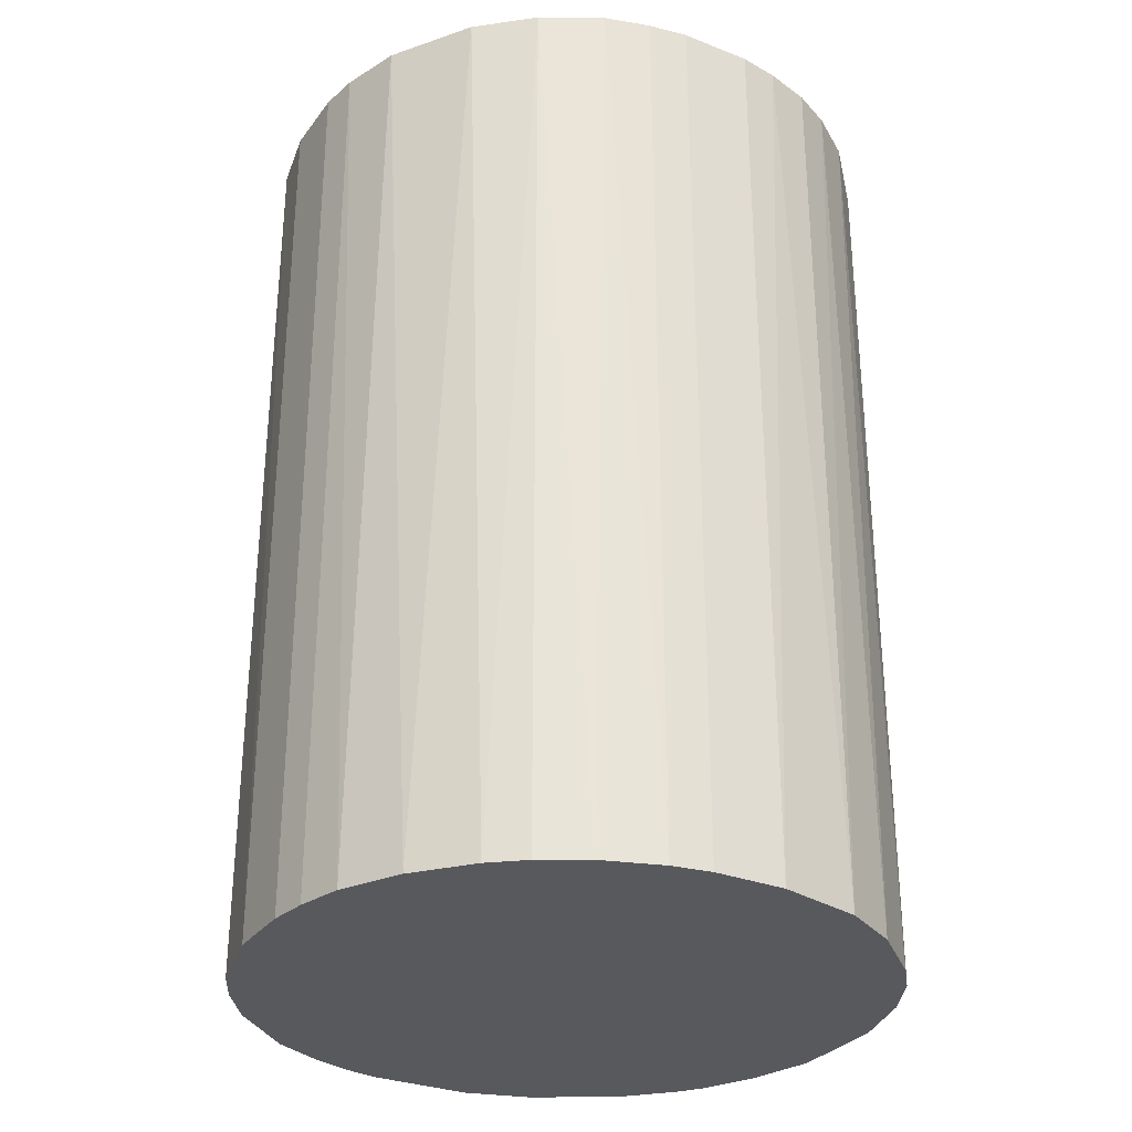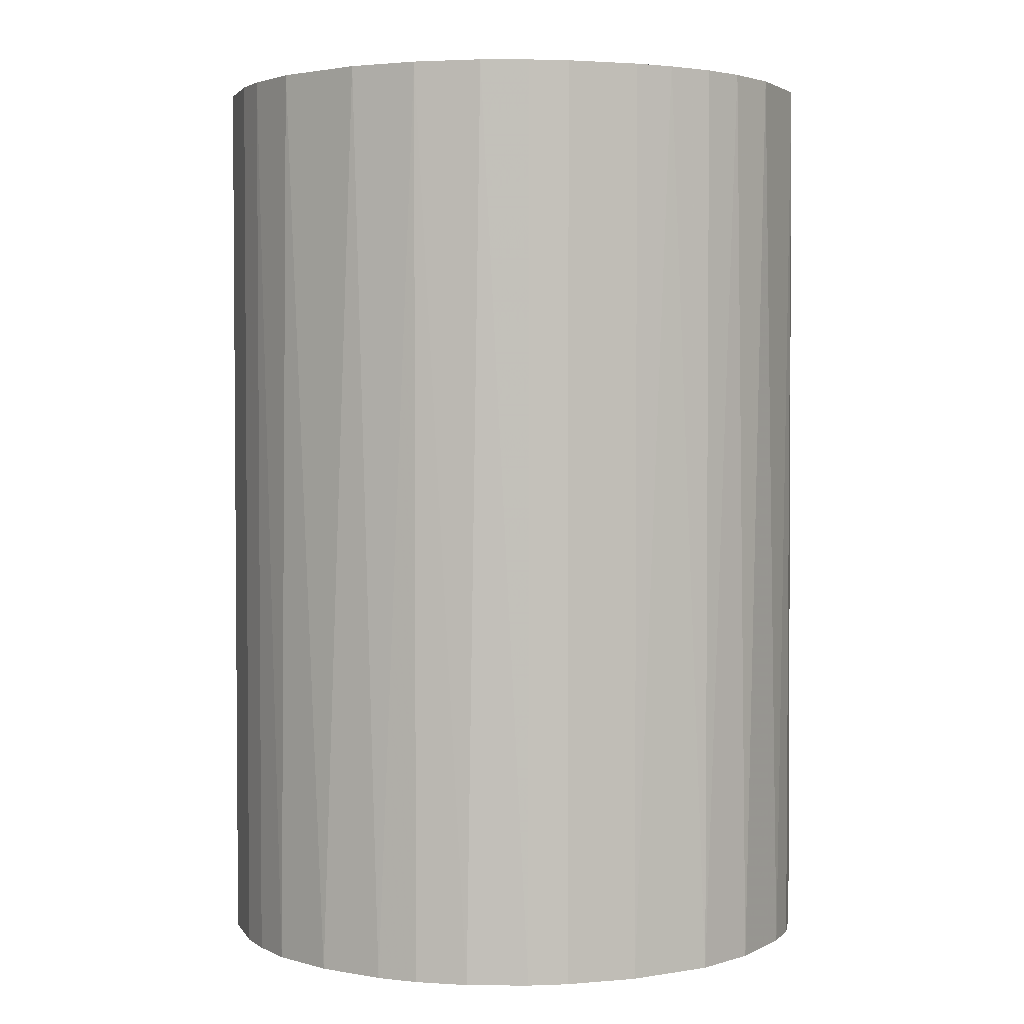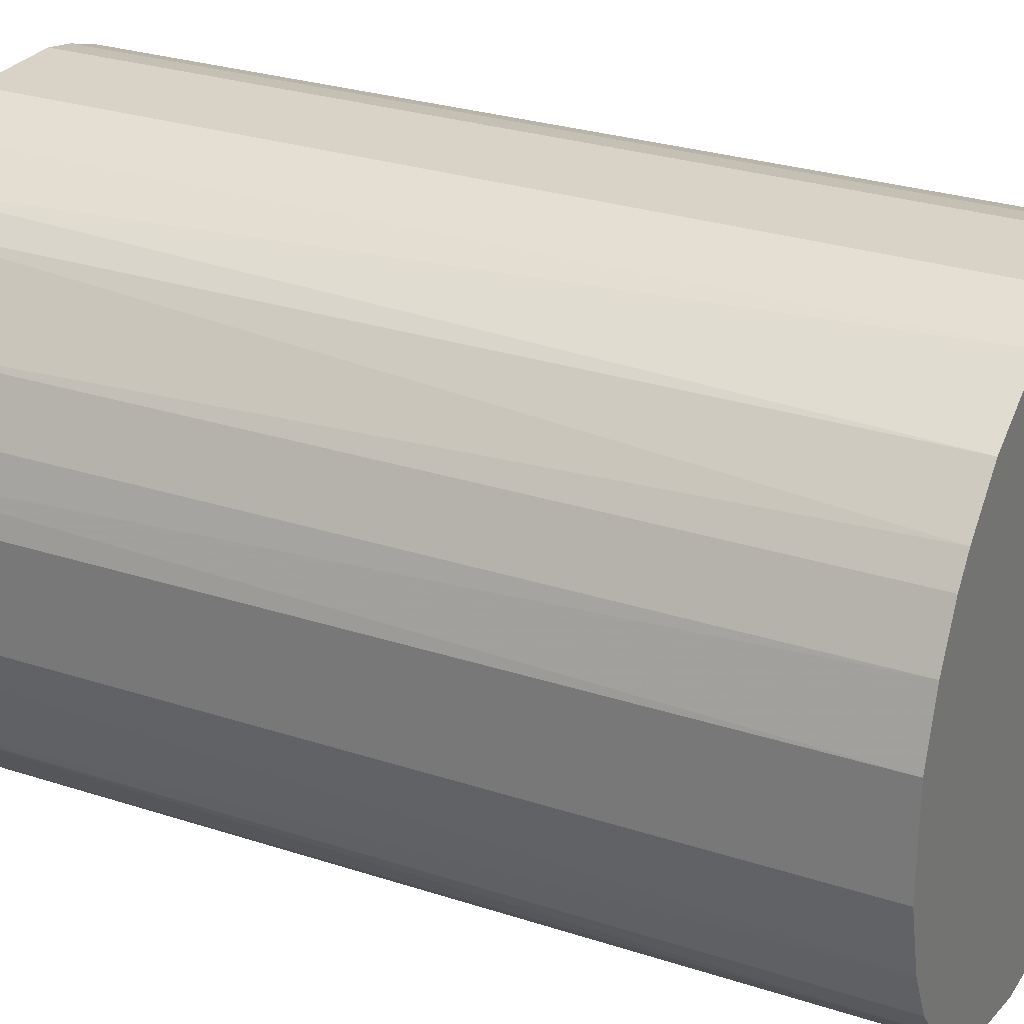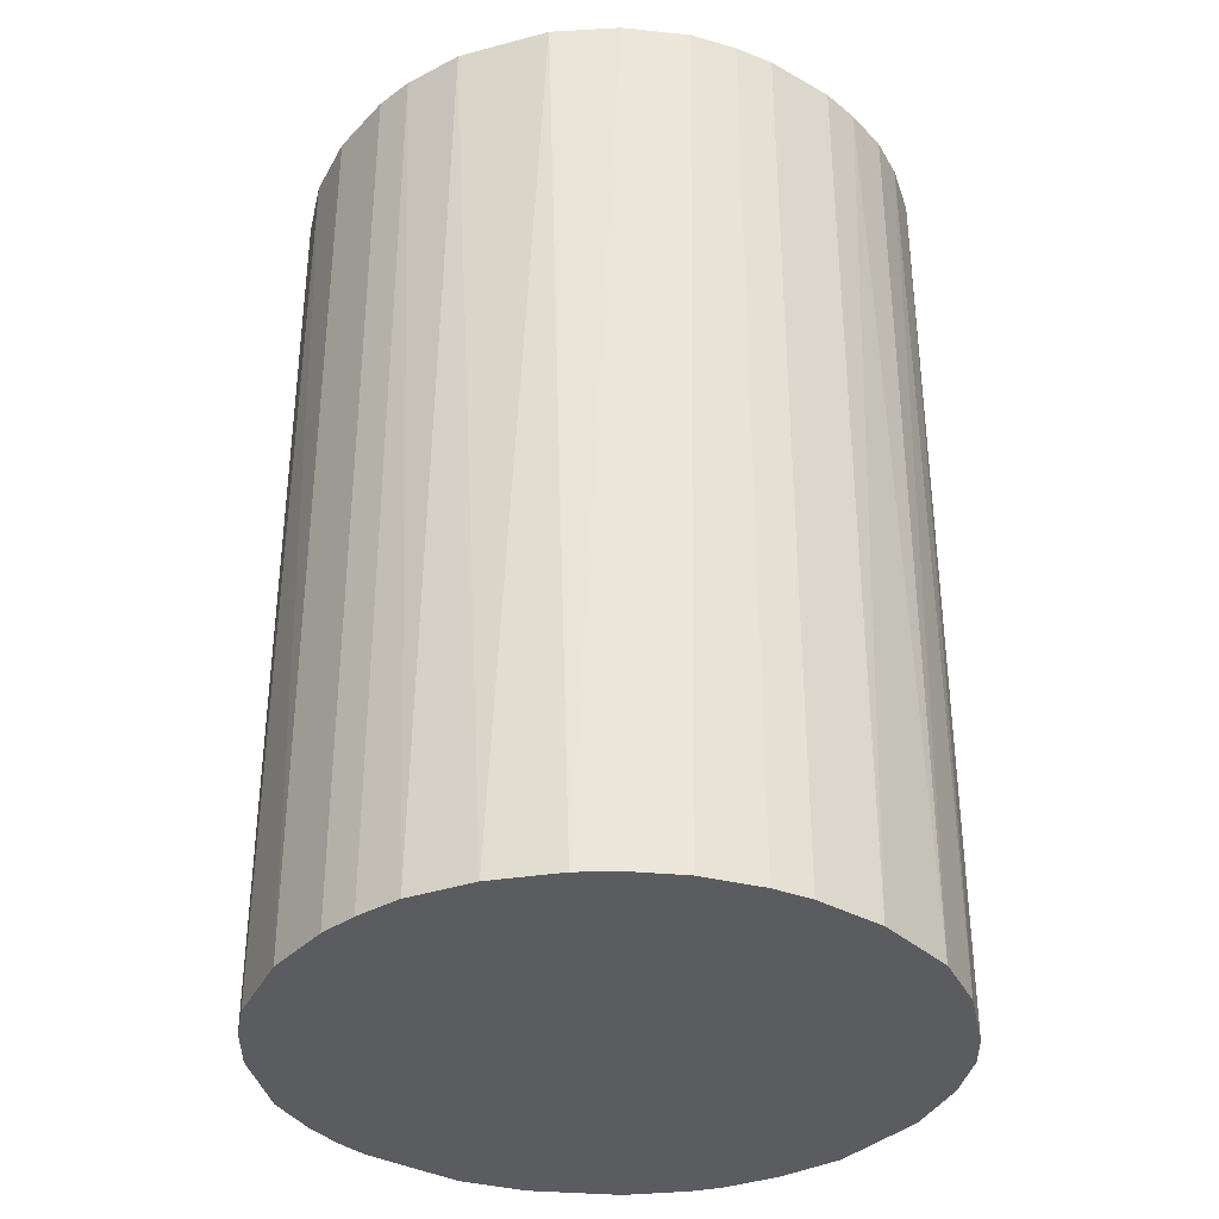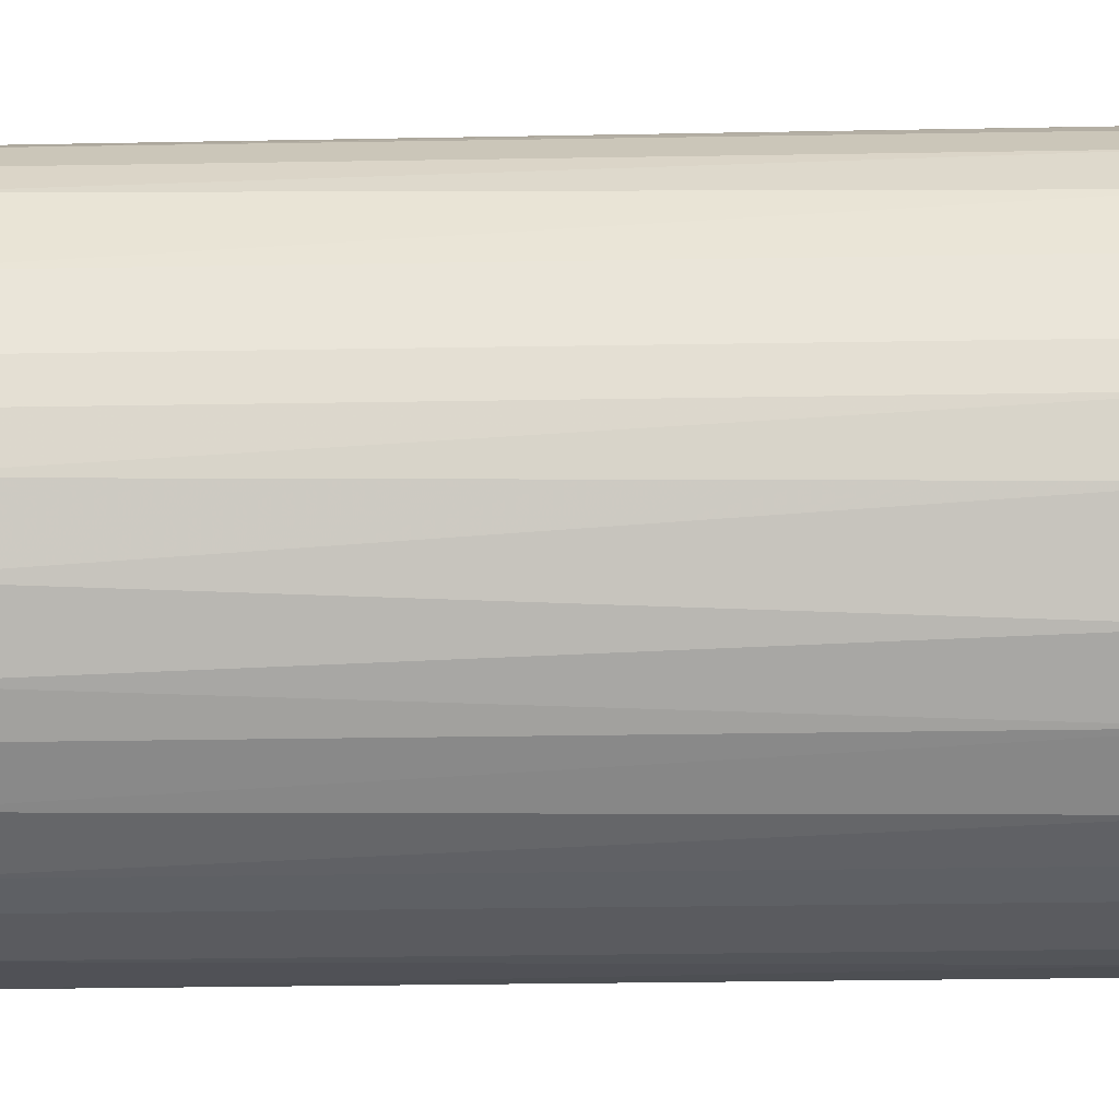
<metadata>
{"format":"obj","ext":"obj","renderer":"f3d","projection":"perspective","resolution":1024,"background":"white","views":[{"elev":-30.2,"azim":-29.7,"up":"+Z"},{"elev":2.8,"azim":-16.9,"up":"+Z"},{"elev":27.9,"azim":116.5,"up":"+Y"},{"elev":-35.0,"azim":-36.9,"up":"+Z"},{"elev":-33.5,"azim":-88.7,"up":"+Y"}]}
</metadata>
<code>
o convex_0
v -0.02929 -0.007295 -0.0443
v 0.02977 0.005267 0.0443
v 0.02914 0.007774 0.0443
v 0.02977 0.005267 -0.0443
v -0.007926 0.02914 -0.0443
v -0.01735 -0.02489 0.0443
v -0.02301 0.01972 0.0443
v 0.01155 -0.02803 -0.0443
v 0.01972 -0.023 0.0443
v 0.01155 0.02788 0.0443
v 0.01909 0.02348 -0.0443
v -0.01295 -0.0274 -0.0443
v -0.02992 -0.003526 0.0443
v -0.02803 0.01155 -0.0443
v 0.02789 -0.0117 -0.0443
v 0.00338 -0.02992 0.0443
v -0.007926 0.02914 0.0443
v 0.02914 -0.007926 0.0443
v 0.005261 0.02977 -0.0443
v -0.02489 -0.01734 -0.0443
v -0.01672 0.02537 -0.0443
v 0.02537 0.01657 0.0443
v -0.0274 -0.01295 0.0443
v -0.02866 0.009661 0.0443
v -0.003526 -0.02992 -0.0443
v -0.007295 -0.02929 0.0443
v 0.02286 -0.01986 -0.0443
v 0.02537 0.01657 -0.0443
v -0.02992 0.00338 -0.0443
v 0.02537 -0.01672 0.0443
v 0.005261 0.02977 0.0443
v -0.01672 0.02537 0.0443
v 0.01155 -0.02803 0.0443
v 0.02977 -0.004783 -0.0443
v 0.01909 0.02348 0.0443
v -0.02301 0.01972 -0.0443
v -0.02049 -0.02238 -0.0443
v -0.02238 -0.02049 0.0443
v 0.0172 -0.02489 -0.0443
v 0.01155 0.02788 -0.0443
v 0.00338 -0.02992 -0.0443
v -0.004783 0.02977 0.0443
v -0.02614 0.01532 0.0443
v 0.02789 0.01155 -0.0443
v -0.02992 0.00338 0.0443
v -0.02803 -0.0117 -0.0443
v -0.0117 -0.02803 0.0443
v -0.0117 0.02789 0.0443
v 0.02977 -0.004783 0.0443
v -0.004783 0.02977 -0.0443
v 0.01657 0.02537 0.0443
v 0.02348 0.01909 -0.0443
v 0.02537 -0.01672 -0.0443
v -0.007295 -0.02929 -0.0443
v -0.02929 -0.007295 0.0443
v 0.01532 -0.02614 0.0443
v -0.003526 -0.02992 0.0443
v -0.02992 -0.003526 -0.0443
v -0.01986 0.02286 0.0443
v 0.007148 -0.02929 0.0443
v -0.02614 0.01532 -0.0443
v -0.0117 0.02789 -0.0443
v 0.02789 0.01155 0.0443
v -0.01735 -0.02489 -0.0443
f 37 12 64
f 3 2 4
f 4 1 5
f 2 3 6
f 6 3 7
f 1 4 8
f 2 6 9
f 7 3 10
f 4 5 11
f 1 8 12
f 6 7 13
f 5 1 14
f 8 4 15
f 9 6 16
f 7 10 17
f 2 9 18
f 11 5 19
f 1 12 20
f 5 14 21
f 10 3 22
f 6 13 23
f 13 7 24
f 12 8 25
f 16 6 26
f 8 15 27
f 4 11 28
f 14 1 29
f 24 14 29
f 18 9 30
f 15 18 30
f 9 27 30
f 17 10 31
f 10 19 31
f 7 17 32
f 9 16 33
f 4 2 34
f 15 4 34
f 18 15 34
f 10 22 35
f 21 14 36
f 20 12 37
f 20 37 38
f 6 23 38
f 23 20 38
f 37 6 38
f 8 27 39
f 27 9 39
f 11 19 40
f 19 10 40
f 25 8 41
f 16 25 41
f 5 17 42
f 17 31 42
f 31 19 42
f 24 7 43
f 14 24 43
f 7 36 43
f 3 4 44
f 4 28 44
f 28 22 44
f 13 24 45
f 29 13 45
f 24 29 45
f 1 20 46
f 20 23 46
f 6 12 47
f 26 6 47
f 17 5 48
f 32 17 48
f 21 32 48
f 2 18 49
f 34 2 49
f 18 34 49
f 19 5 50
f 5 42 50
f 42 19 50
f 10 35 51
f 35 11 51
f 40 10 51
f 11 40 51
f 28 11 52
f 22 28 52
f 11 35 52
f 35 22 52
f 27 15 53
f 15 30 53
f 30 27 53
f 12 25 54
f 25 26 54
f 47 12 54
f 26 47 54
f 13 1 55
f 23 13 55
f 1 46 55
f 46 23 55
f 33 8 56
f 9 33 56
f 8 39 56
f 39 9 56
f 25 16 57
f 16 26 57
f 26 25 57
f 1 13 58
f 29 1 58
f 13 29 58
f 7 32 59
f 32 21 59
f 36 7 59
f 21 36 59
f 8 33 60
f 33 16 60
f 41 8 60
f 16 41 60
f 36 14 61
f 14 43 61
f 43 36 61
f 5 21 62
f 48 5 62
f 21 48 62
f 22 3 63
f 3 44 63
f 44 22 63
f 12 6 64
f 6 37 64

</code>
